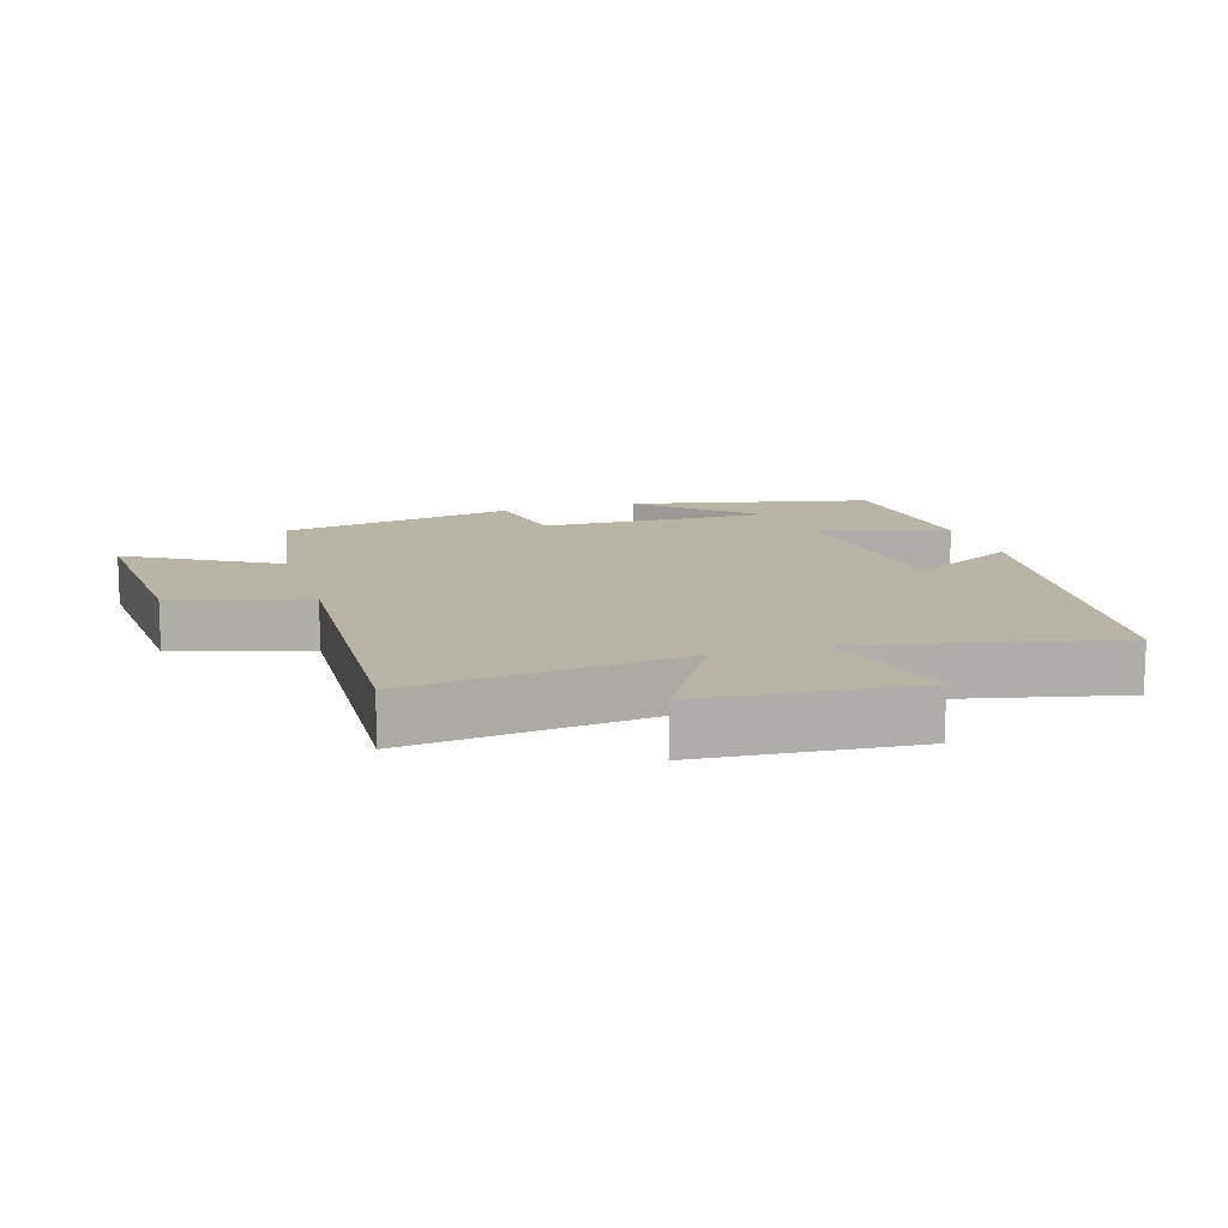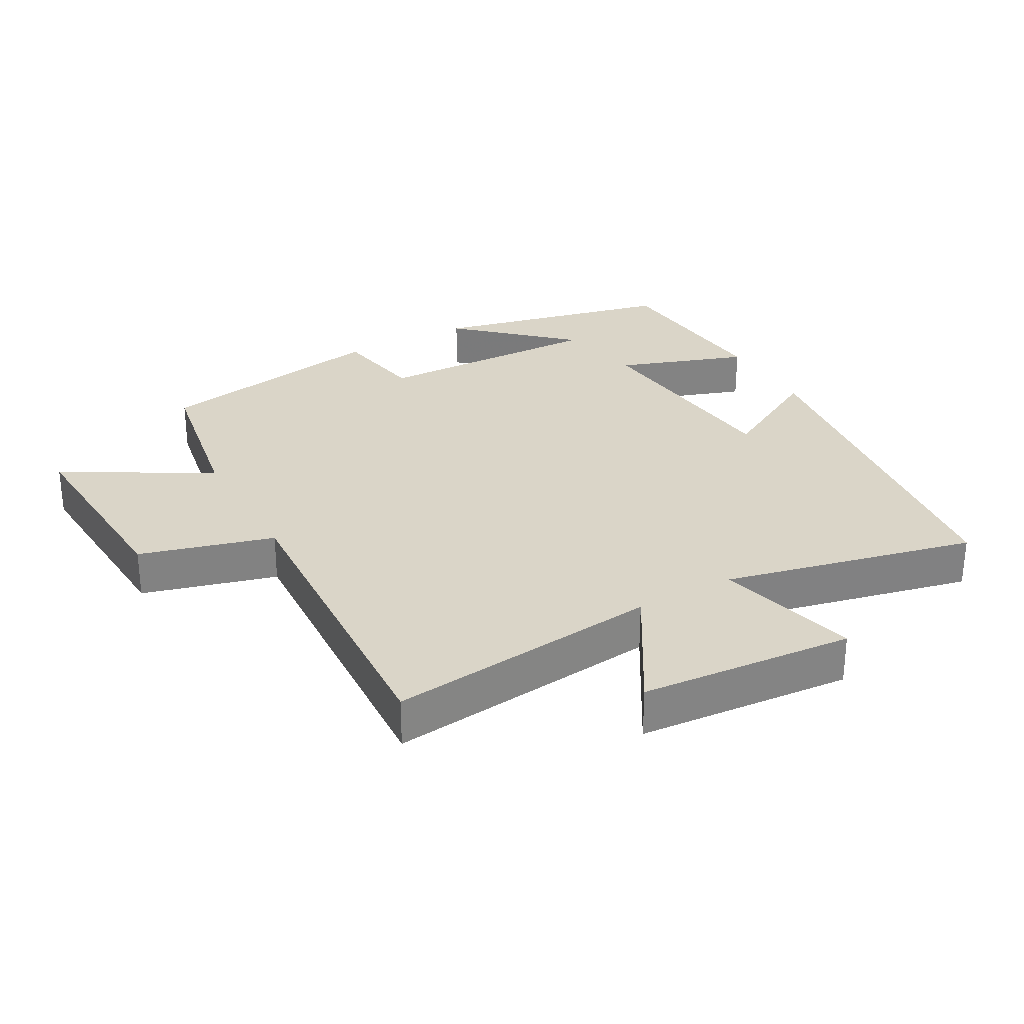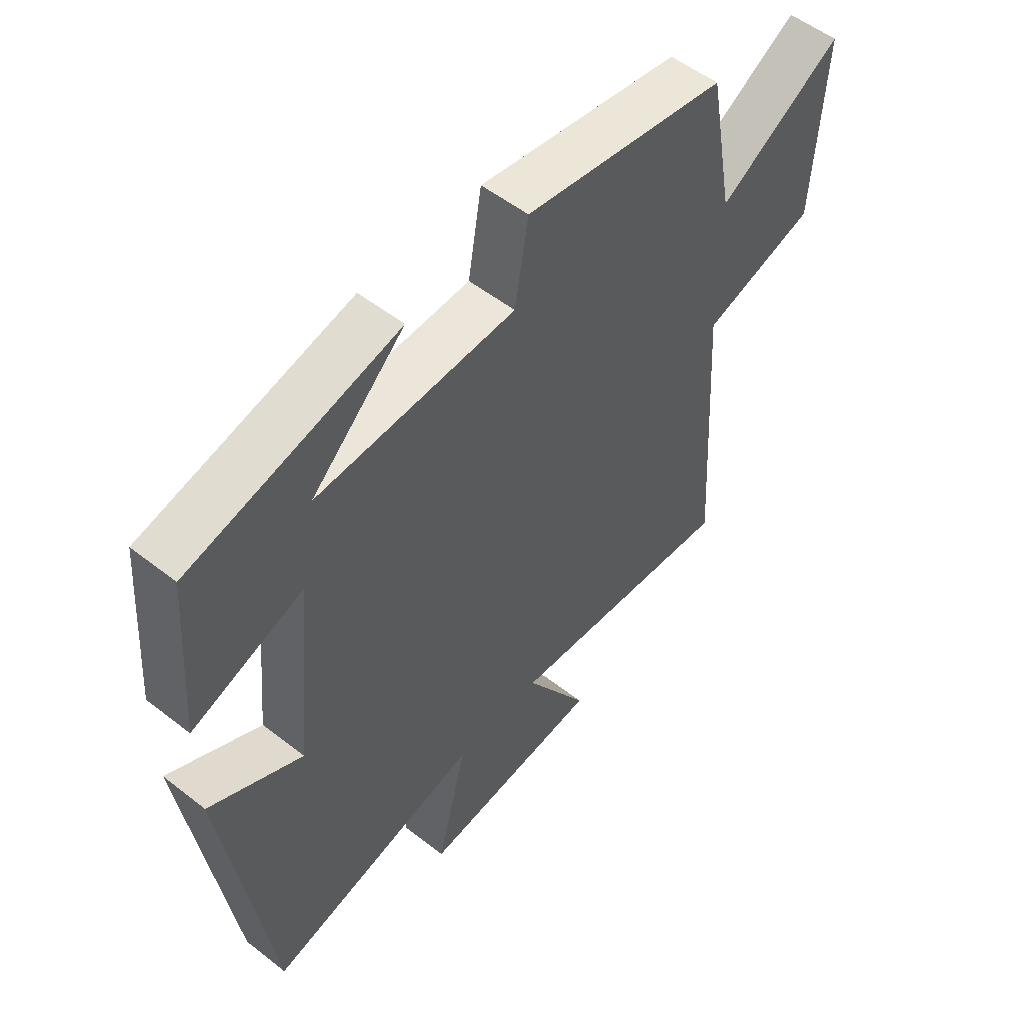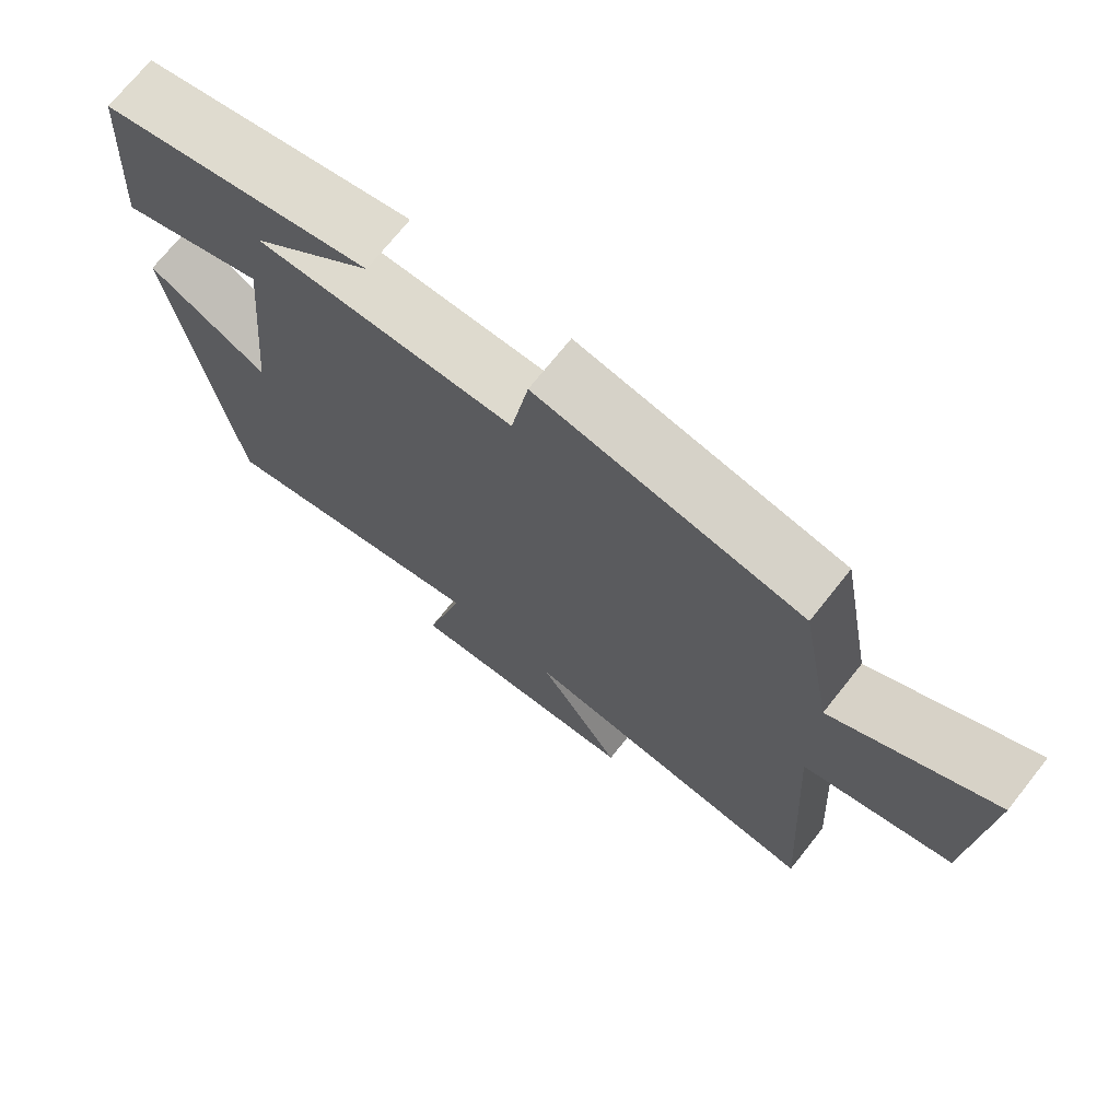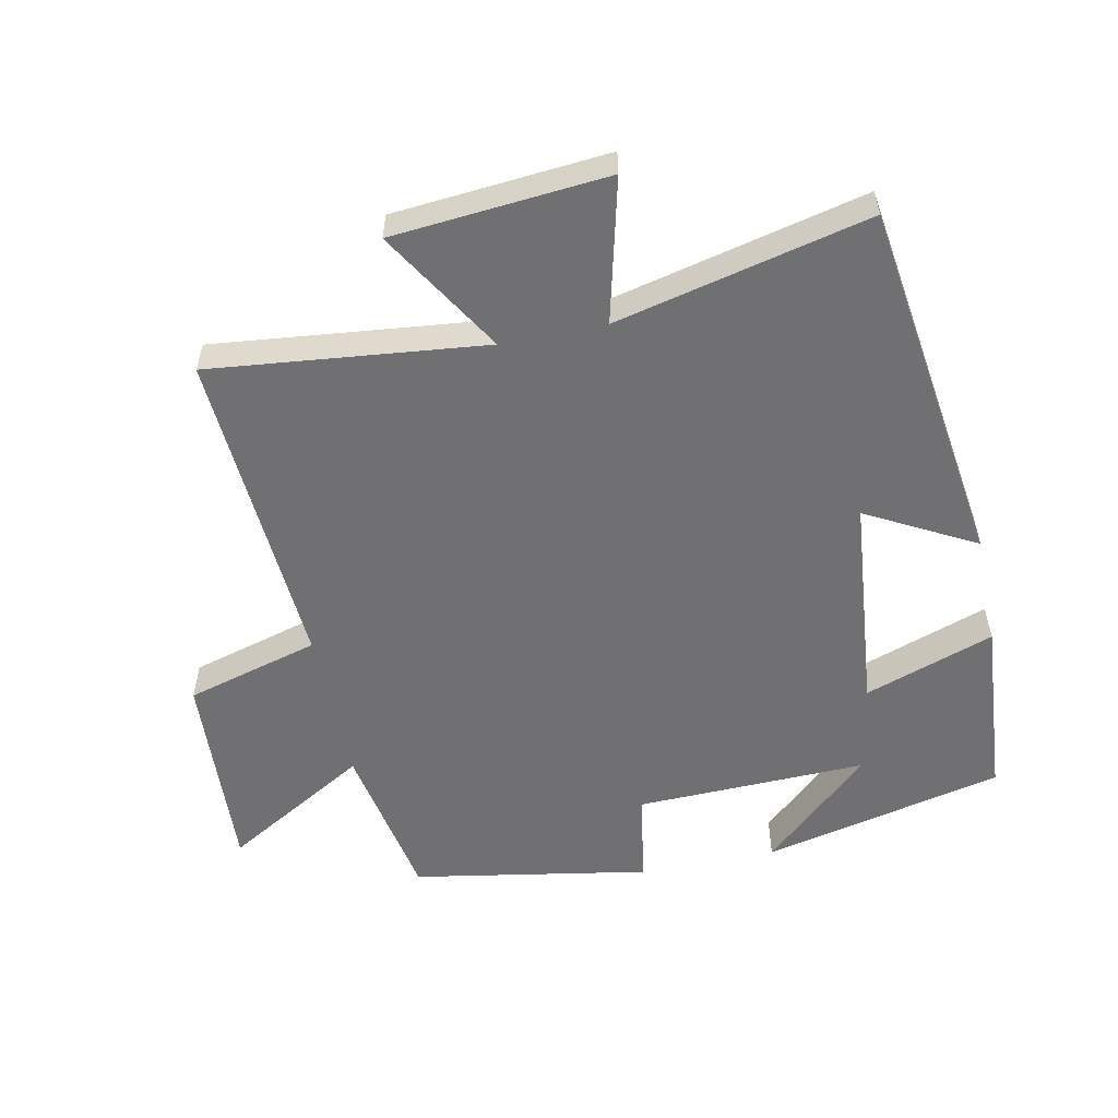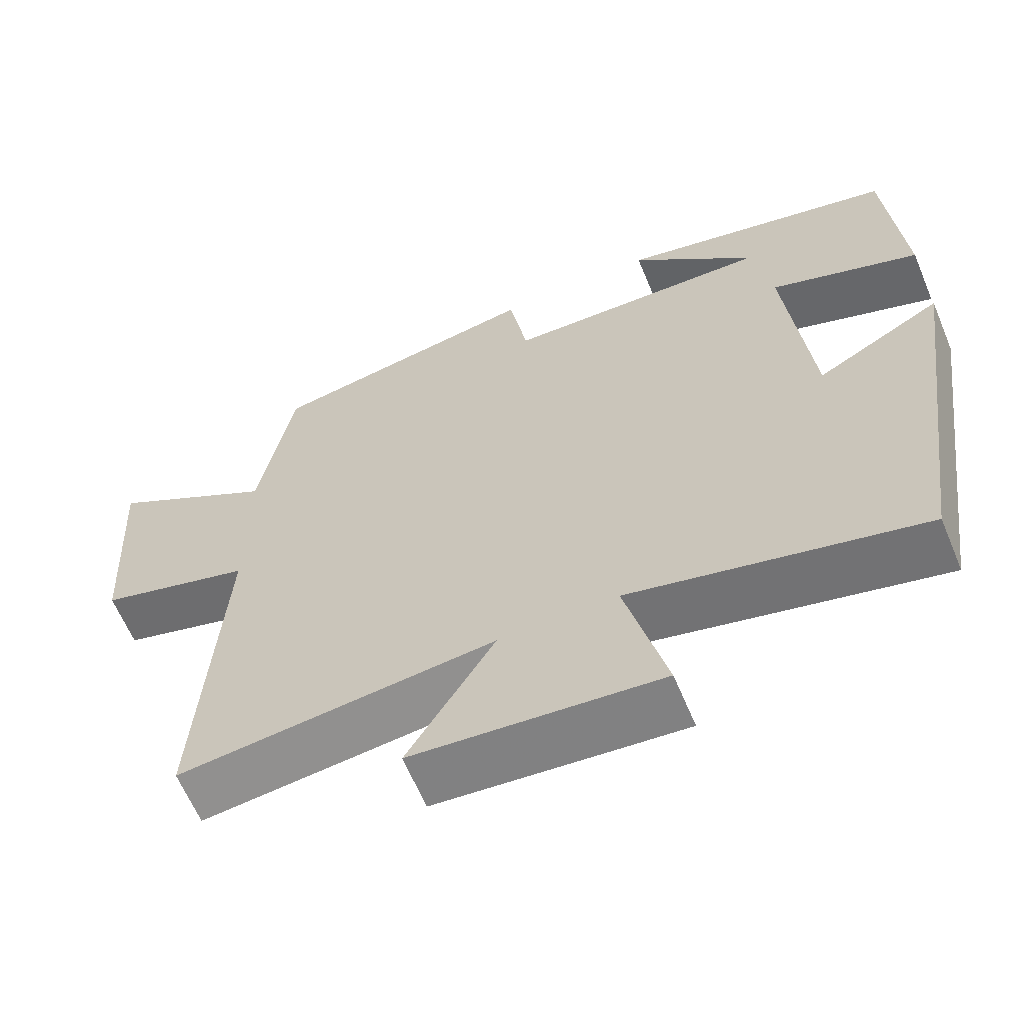
<metadata>
{"format":"obj","ext":"obj","renderer":"f3d","projection":"perspective","resolution":1024,"background":"white","views":[{"elev":12.7,"azim":162.5,"up":"+Y"},{"elev":29.4,"azim":150.6,"up":"+Y"},{"elev":53.7,"azim":-50.2,"up":"+Z"},{"elev":71.9,"azim":38.5,"up":"+Z"},{"elev":-55.0,"azim":-168.3,"up":"+Y"},{"elev":-62.9,"azim":-157.3,"up":"+Z"}]}
</metadata>
<code>
v -0.479 0.07 0.415
v -0.113 0.07 0.5
v -0.277 0.07 0.348
v 0.073 0.07 0.358
v 0.097 0.07 0.5
v 0.455 0.07 0.437
v 0.5 0.07 0.189
v 0.72 0.07 0.318
v 0.702 0.07 0.004
v 0.5 0.07 -0.053
v 0.53 0.07 -0.545
v 0.115 0.07 -0.5
v 0.229 0.07 -0.688
v -0.095 0.07 -0.716
v -0.041 0.07 -0.5
v -0.422 0.07 -0.589
v -0.5 0.07 -0.034
v -0.336 0.07 -0.123
v -0.304 0.07 0.207
v -0.5 0.07 0.138
v -0.479 0 0.415
v -0.113 0 0.5
v -0.277 0 0.348
v 0.073 0 0.358
v 0.097 0 0.5
v 0.455 0 0.437
v 0.5 0 0.189
v 0.72 0 0.318
v 0.702 0 0.004
v 0.5 0 -0.053
v 0.53 0 -0.545
v 0.115 0 -0.5
v 0.229 0 -0.688
v -0.095 0 -0.716
v -0.041 0 -0.5
v -0.422 0 -0.589
v -0.5 0 -0.034
v -0.336 0 -0.123
v -0.304 0 0.207
v -0.5 0 0.138
f 19 20 1
f 15 16 17 18
f 15 18 19
f 12 13 14 15
f 12 15 19
f 10 11 12 19
f 7 8 9 10
f 6 7 10
f 5 6 10
f 4 5 10
f 3 4 10 19
f 1 2 3
f 1 3 19
f 21 40 39
f 38 37 36 35
f 39 38 35
f 35 34 33 32
f 39 35 32
f 39 32 31 30
f 30 29 28 27
f 30 27 26
f 30 26 25
f 30 25 24
f 39 30 24 23
f 23 22 21
f 39 23 21
f 1 21 22 2
f 2 22 23 3
f 3 23 24 4
f 4 24 25 5
f 5 25 26 6
f 6 26 27 7
f 7 27 28 8
f 8 28 29 9
f 9 29 30 10
f 10 30 31 11
f 11 31 32 12
f 12 32 33 13
f 13 33 34 14
f 14 34 35 15
f 15 35 36 16
f 16 36 37 17
f 17 37 38 18
f 18 38 39 19
f 19 39 40 20
f 20 40 21 1

</code>
